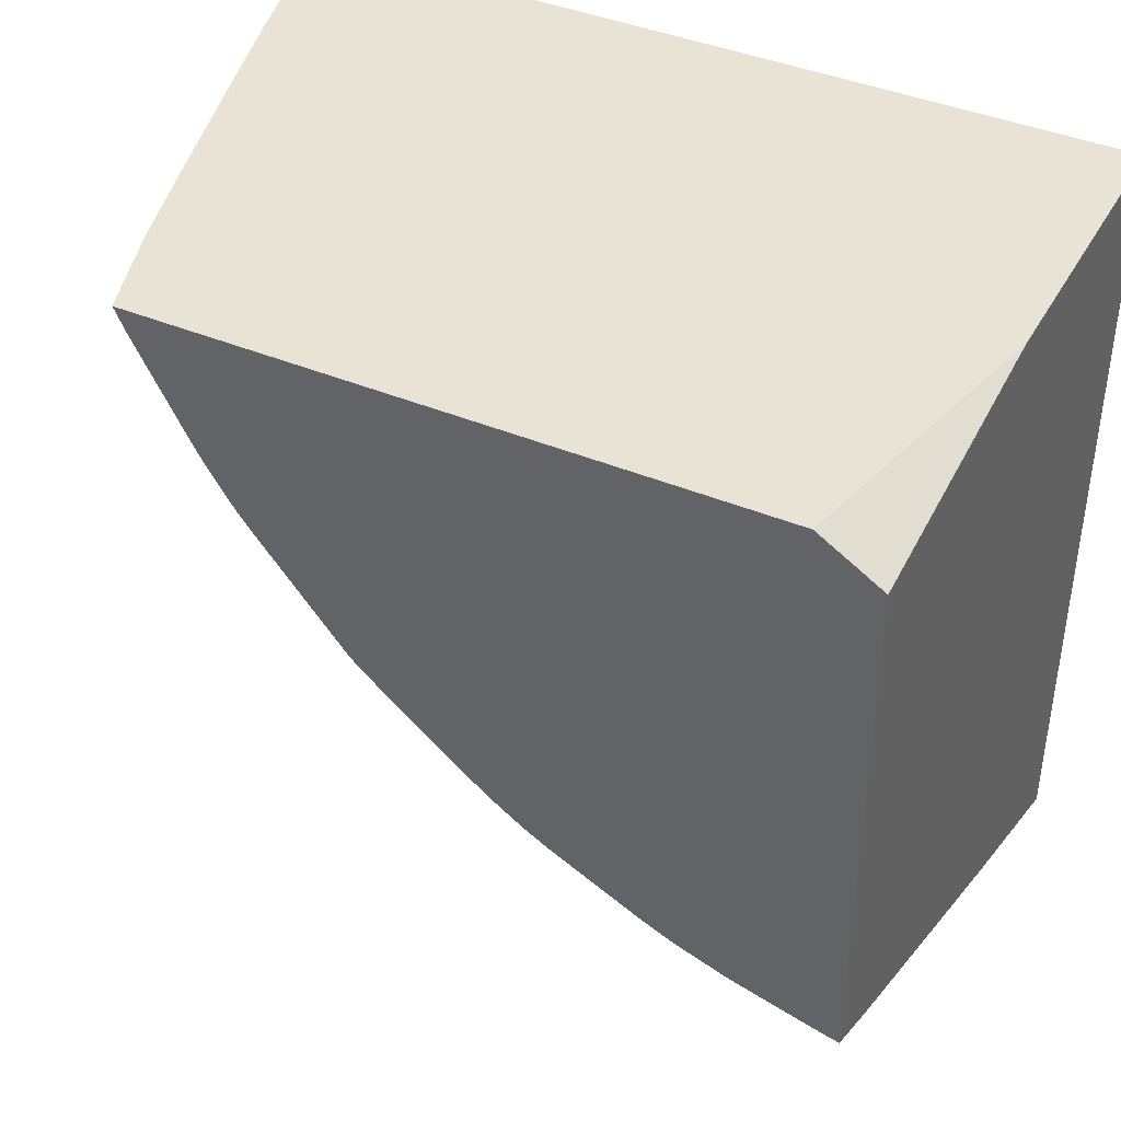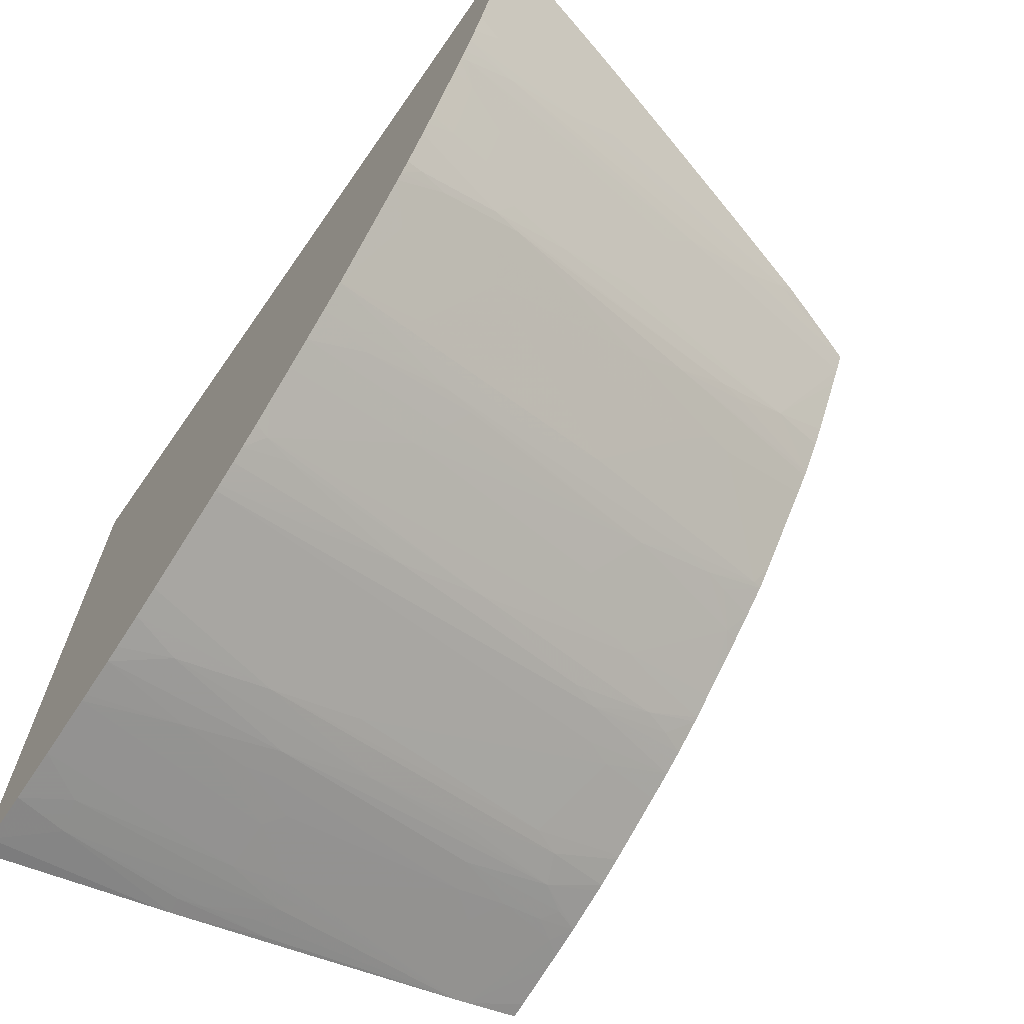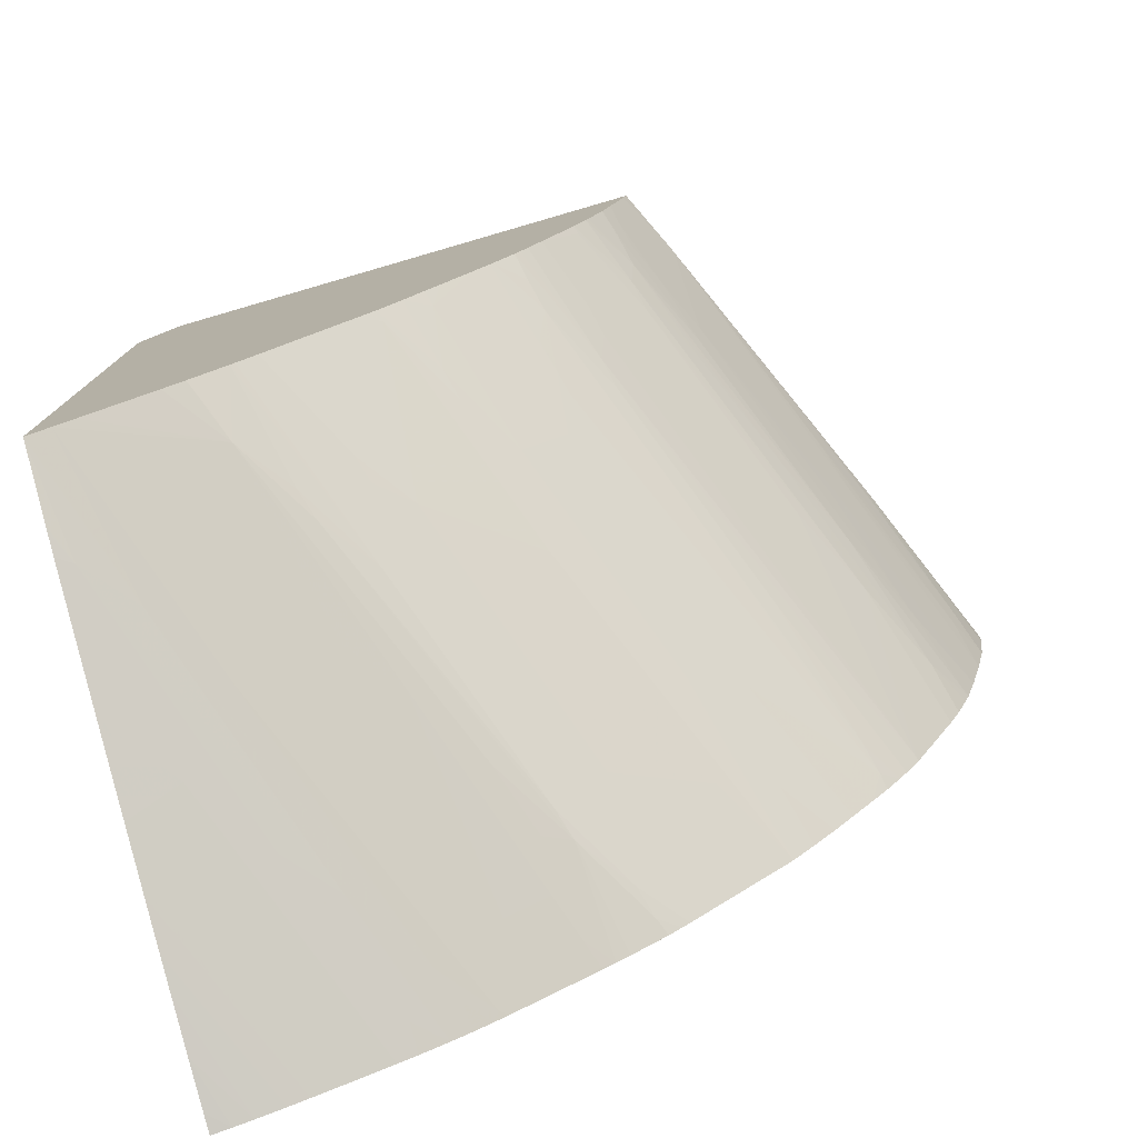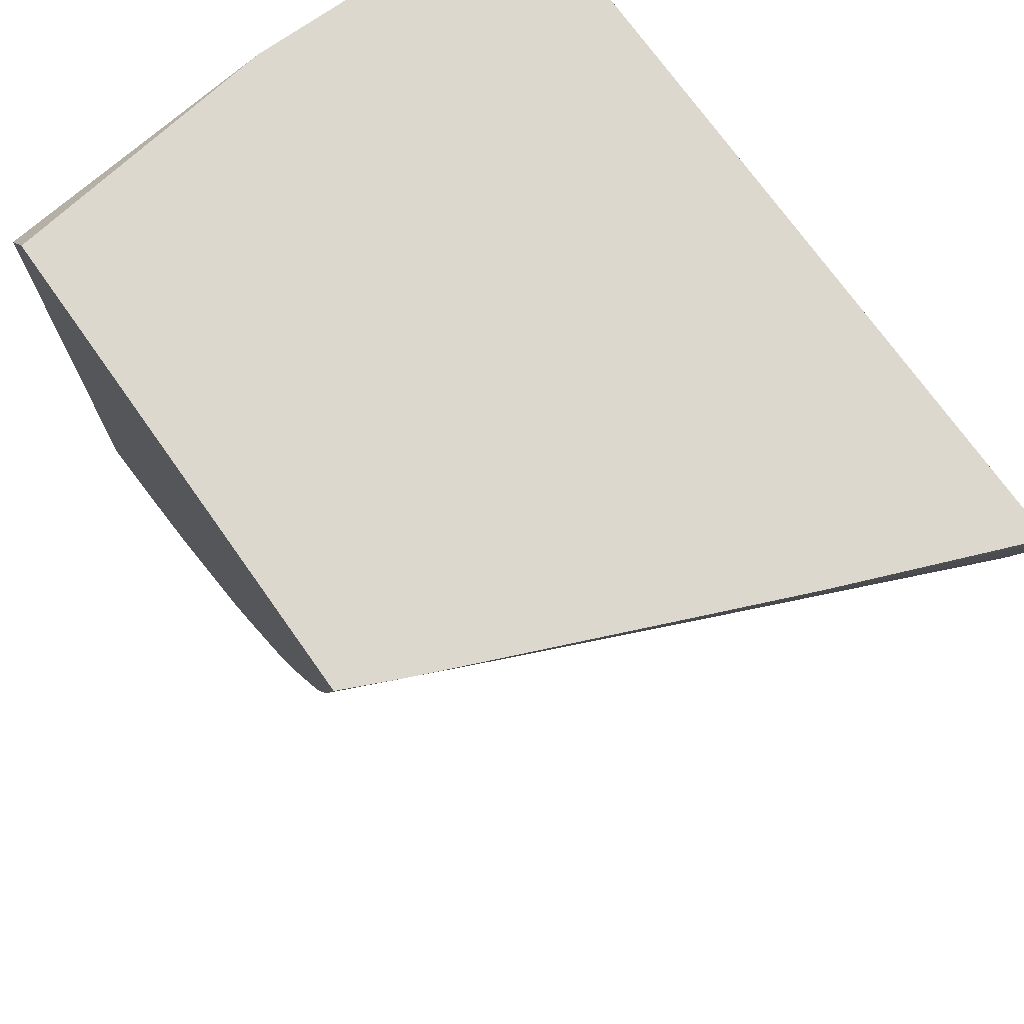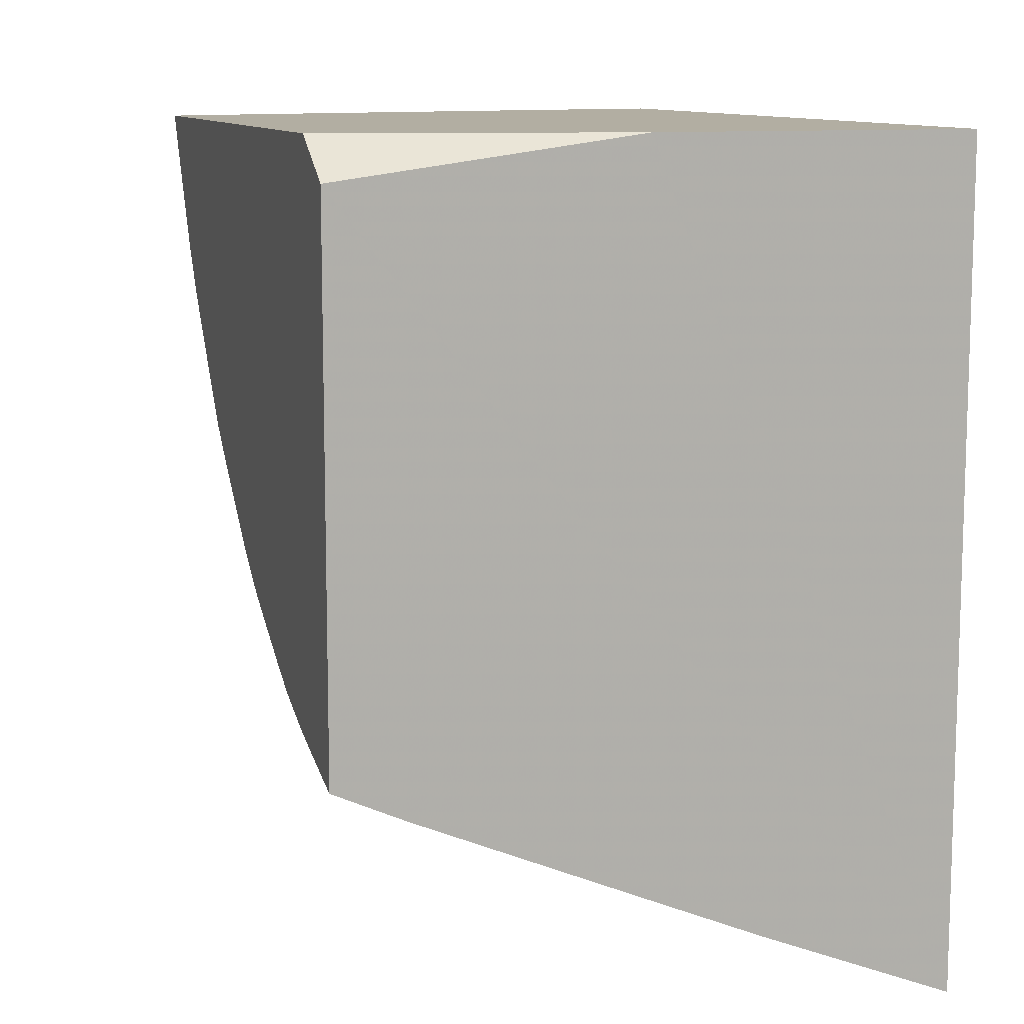
<metadata>
{"format":"obj","ext":"obj","renderer":"f3d","projection":"perspective","resolution":1024,"background":"white","views":[{"elev":41.1,"azim":-63.0,"up":"+Y"},{"elev":-68.3,"azim":145.0,"up":"+Y"},{"elev":-77.5,"azim":-73.8,"up":"+Z"},{"elev":72.5,"azim":-35.3,"up":"+Z"},{"elev":10.7,"azim":-17.7,"up":"+Y"}]}
</metadata>
<code>
v -0.00704 -0.03289 -0.03473
v -0.00704 -0.01272 -0.03473
v -0.01162 -0.03104 -0.03473
v -0.00704 -0.03286 -0.03514
v -0.01471 -0.01272 -0.03473
v -0.00704 -0.01272 -0.05575
v -0.01185 -0.03094 -0.03473
v -0.008417 -0.03219 -0.03589
v -0.00704 -0.03269 -0.03632
v -0.02192 -0.01272 -0.03628
v -0.02192 -0.01369 -0.03473
v -0.00704 -0.01321 -0.05565
v -0.007528 -0.01272 -0.05564
v -0.01214 -0.03082 -0.03473
v -0.01443 -0.02984 -0.03484
v -0.01178 -0.03091 -0.03514
v -0.01251 -0.0306 -0.03514
v -0.01425 -0.02976 -0.03564
v -0.008215 -0.03211 -0.03668
v -0.00704 -0.0324 -0.03752
v -0.02192 -0.01272 -0.05162
v -0.02192 -0.0266 -0.03473
v -0.00704 -0.0137 -0.05554
v -0.00872 -0.01272 -0.05536
v -0.01453 -0.02981 -0.03473
v -0.02006 -0.02745 -0.03473
v -0.01379 -0.03004 -0.0352
v -0.01251 -0.03034 -0.03633
v -0.01255 -0.03001 -0.03751
v -0.00704 -0.03204 -0.03891
v -0.02002 -0.01272 -0.05225
v -0.01907 -0.01311 -0.05241
v -0.01775 -0.0142 -0.05237
v -0.02192 -0.0128 -0.05158
v -0.02042 -0.02729 -0.03473
v -0.02192 -0.02651 -0.03512
v -0.00704 -0.0144 -0.05535
v -0.007743 -0.0137 -0.05536
v -0.01008 -0.01272 -0.05502
v -0.01923 -0.02747 -0.03603
v -0.01405 -0.02967 -0.03633
v -0.01345 -0.02993 -0.03633
v -0.01819 -0.02754 -0.03752
v -0.01298 -0.02972 -0.03791
v -0.009439 -0.03093 -0.03916
v -0.00704 -0.03199 -0.03907
v -0.0199 -0.01272 -0.05229
v -0.01934 -0.01272 -0.05247
v -0.01201 -0.01556 -0.05363
v -0.01069 -0.01665 -0.05359
v -0.0156 -0.01557 -0.05245
v -0.02192 -0.01331 -0.05133
v -0.01696 -0.01449 -0.0525
v -0.008572 -0.01803 -0.05368
v -0.02192 -0.02619 -0.03633
v -0.02147 -0.02622 -0.03698
v -0.019 -0.02737 -0.03683
v -0.00704 -0.0149 -0.0552
v -0.01144 -0.01272 -0.05467
v -0.01091 -0.01272 -0.05481
v -0.01016 -0.01272 -0.055
v -0.01965 -0.02689 -0.03752
v -0.01796 -0.02744 -0.03824
v -0.01193 -0.02979 -0.03933
v -0.01213 -0.02987 -0.03871
v -0.01132 -0.03023 -0.03871
v -0.00704 -0.03174 -0.03993
v -0.01706 -0.01272 -0.05312
v -0.01406 -0.01408 -0.05353
v -0.00704 -0.01679 -0.05462
v -0.00704 -0.01727 -0.05446
v -0.007743 -0.01727 -0.05425
v -0.00704 -0.01798 -0.05419
v -0.00704 -0.01845 -0.05399
v -0.007206 -0.0191 -0.05362
v -0.01489 -0.0164 -0.05226
v -0.02035 -0.01674 -0.05006
v -0.02192 -0.01382 -0.05105
v -0.00766 -0.01844 -0.05379
v -0.02192 -0.02612 -0.03661
v -0.02192 -0.02589 -0.03744
v -0.02084 -0.02638 -0.03744
v -0.00704 -0.01563 -0.05498
v -0.01242 -0.01272 -0.0544
v -0.01212 -0.01272 -0.05449
v -0.02123 -0.02611 -0.03777
v -0.02043 -0.02629 -0.03834
v -0.0144 -0.02863 -0.03942
v -0.008341 -0.03097 -0.0405
v -0.00704 -0.0316 -0.0403
v -0.0159 -0.01272 -0.05344
v -0.0137 -0.01272 -0.05406
v -0.00704 -0.01587 -0.05491
v -0.00704 -0.01634 -0.05476
v -0.00704 -0.01893 -0.05376
v -0.00704 -0.01915 -0.05365
v -0.00704 -0.01931 -0.05357
v -0.00766 -0.01956 -0.05321
v -0.01489 -0.01727 -0.05179
v -0.01815 -0.01804 -0.05014
v -0.01894 -0.01778 -0.04997
v -0.02192 -0.01707 -0.04915
v -0.02114 -0.01646 -0.0499
v -0.02192 -0.01613 -0.04977
v -0.02192 -0.01559 -0.05008
v -0.01551 -0.01789 -0.05123
v -0.01413 -0.01895 -0.05116
v -0.01194 -0.02027 -0.05123
v -0.009753 -0.02157 -0.05131
v -0.02192 -0.02589 -0.03744
v -0.01348 -0.01272 -0.05411
v -0.02192 -0.02549 -0.03857
v -0.02192 -0.02542 -0.03875
v -0.0201 -0.02613 -0.03914
v -0.01765 -0.0273 -0.03904
v -0.0108 -0.02982 -0.04058
v -0.00704 -0.0313 -0.04107
v -0.00704 -0.01976 -0.05332
v -0.00704 -0.02082 -0.05274
v -0.007743 -0.0206 -0.0526
v -0.008905 -0.01968 -0.05268
v -0.009868 -0.01929 -0.05254
v -0.01671 -0.01908 -0.05004
v -0.01055 -0.02132 -0.05114
v -0.02192 -0.01718 -0.04906
v -0.009284 -0.02009 -0.05232
v -0.008905 -0.02079 -0.05207
v -0.01014 -0.02089 -0.05155
v -0.008272 -0.02259 -0.05119
v -0.00704 -0.02174 -0.05222
v -0.00704 -0.02208 -0.05201
v -0.00704 -0.02299 -0.05142
v -0.007477 -0.02282 -0.05136
v -0.02192 -0.0251 -0.03947
v -0.0193 -0.02632 -0.03954
v -0.01324 -0.02865 -0.04062
v -0.007144 -0.02977 -0.04407
v -0.00704 -0.03099 -0.04174
v -0.007147 -0.03097 -0.04169
v -0.00704 -0.02148 -0.05237
v -0.007094 -0.02141 -0.05239
v -0.007743 -0.02119 -0.05227
v -0.00849 -0.02035 -0.05246
v -0.01524 -0.02011 -0.04991
v -0.01846 -0.0193 -0.04903
v -0.01913 -0.0191 -0.04887
v -0.02192 -0.01768 -0.04868
v -0.01022 -0.02209 -0.05067
v -0.00704 -0.02332 -0.05116
v -0.00704 -0.02352 -0.05101
v -0.007823 -0.02322 -0.05088
v -0.01069 -0.02262 -0.05001
v -0.02172 -0.02515 -0.03957
v -0.02192 -0.02425 -0.04113
v -0.01968 -0.02594 -0.03992
v -0.02009 -0.02493 -0.04154
v -0.01929 -0.02512 -0.0419
v -0.00704 -0.02988 -0.04396
v -0.01885 -0.02491 -0.0427
v -0.009552 -0.0286 -0.04409
v -0.00704 -0.0298 -0.04411
v -0.01766 -0.02013 -0.04873
v -0.02166 -0.02037 -0.04656
v -0.02192 -0.01976 -0.04694
v -0.00704 -0.02422 -0.05041
v -0.007743 -0.02405 -0.05022
v -0.009328 -0.0249 -0.04874
v -0.01551 -0.02265 -0.04766
v -0.02192 -0.02389 -0.04182
v -0.02192 -0.02357 -0.04237
v -0.02123 -0.02371 -0.04271
v -0.02044 -0.02392 -0.04302
v -0.01806 -0.0251 -0.04302
v -0.01196 -0.02742 -0.04411
v -0.02192 -0.0237 -0.04214
v -0.00704 -0.02974 -0.04422
v -0.01934 -0.02159 -0.04661
v -0.02014 -0.02138 -0.04638
v -0.02192 -0.02029 -0.04649
v -0.00704 -0.02614 -0.04878
v -0.0132 -0.02387 -0.04769
v -0.02192 -0.02303 -0.04317
v -0.02192 -0.02295 -0.04327
v -0.01986 -0.02362 -0.04381
v -0.01906 -0.02383 -0.04408
v -0.01749 -0.02483 -0.04382
v -0.01434 -0.02623 -0.0441
v -0.008232 -0.02853 -0.04518
v -0.00704 -0.02941 -0.04474
v -0.0178 -0.0226 -0.04641
v -0.01088 -0.02509 -0.04773
v -0.02154 -0.0215 -0.04534
v -0.02084 -0.02119 -0.04616
v -0.02192 -0.02073 -0.046
v -0.00704 -0.02615 -0.04878
v -0.02192 -0.02252 -0.04381
v -0.01766 -0.02371 -0.04513
v -0.01846 -0.02398 -0.04427
v -0.007438 -0.02873 -0.04545
v -0.00704 -0.02918 -0.04508
v -0.01121 -0.02555 -0.04698
v -0.01075 -0.02622 -0.04647
v -0.01687 -0.02392 -0.04538
v -0.01167 -0.02488 -0.0475
v -0.008522 -0.0263 -0.04776
v -0.00704 -0.02671 -0.04817
v -0.02192 -0.02176 -0.04476
v -0.02192 -0.0214 -0.04521
v -0.02192 -0.02088 -0.04582
v -0.00704 -0.0288 -0.04562
v -0.00704 -0.02838 -0.04615
v -0.00704 -0.02728 -0.0475
v -0.00704 -0.0278 -0.04687
f 109 131 132
f 116 137 138
f 116 136 137
f 116 139 117
f 114 135 116
f 116 138 139
f 114 134 135
f 113 134 114
f 109 133 129
f 109 132 133
f 116 135 136
f 107 127 108
f 109 128 130
f 109 129 124
f 108 128 109
f 108 127 128
f 107 126 127
f 107 121 126
f 106 121 107
f 106 122 121
f 102 123 125
f 102 104 103
f 109 130 131
f 117 139 138
f 124 129 148
f 119 141 142
f 132 149 133
f 101 123 102
f 130 141 140
f 130 142 141
f 129 152 148
f 129 151 152
f 129 150 151
f 129 149 150
f 129 133 149
f 128 142 130
f 127 142 128
f 124 148 144
f 123 124 144
f 123 147 125
f 123 146 147
f 123 145 146
f 123 144 145
f 121 127 126
f 121 143 127
f 120 143 121
f 120 127 143
f 120 142 127
f 119 142 120
f 119 140 141
f 100 124 123
f 77 106 107
f 100 123 101
f 77 105 78
f 77 104 105
f 77 103 104
f 77 102 103
f 77 101 102
f 77 100 101
f 76 98 99
f 76 99 77
f 75 98 76
f 75 97 98
f 77 99 106
f 75 96 97
f 75 79 95
f 74 95 79
f 71 73 72
f 69 94 70
f 69 93 94
f 69 92 93
f 69 91 92
f 68 91 69
f 67 89 90
f 134 153 135
f 75 95 96
f 77 107 108
f 77 108 109
f 77 109 100
f 99 122 106
f 98 122 99
f 98 121 122
f 98 120 121
f 98 119 120
f 98 118 119
f 97 118 98
f 92 111 93
f 89 117 90
f 89 116 117
f 88 116 89
f 88 114 116
f 88 115 114
f 87 115 88
f 87 114 115
f 87 113 114
f 87 112 113
f 87 110 112
f 86 110 87
f 84 93 111
f 83 93 84
f 81 86 82
f 81 110 86
f 100 109 124
f 134 154 153
f 177 190 178
f 135 155 156
f 187 199 188
f 187 198 199
f 185 187 186
f 185 198 187
f 185 197 198
f 185 190 197
f 185 192 190
f 185 196 192
f 183 185 184
f 183 196 185
f 188 199 200
f 180 191 181
f 179 193 194
f 178 193 179
f 178 192 193
f 178 190 192
f 177 191 190
f 177 181 191
f 64 87 88
f 174 189 176
f 174 188 189
f 174 187 188
f 180 195 191
f 188 200 189
f 190 201 202
f 190 202 203
f 205 206 212
f 202 212 213
f 202 213 211
f 201 212 202
f 201 205 212
f 201 204 205
f 199 211 210
f 199 202 211
f 199 210 200
f 198 202 199
f 198 203 202
f 197 203 198
f 193 209 194
f 192 196 207
f 192 209 193
f 192 208 209
f 192 207 208
f 191 206 205
f 191 195 206
f 191 205 204
f 190 204 201
f 190 191 204
f 190 203 197
f 173 187 174
f 172 187 173
f 172 186 187
f 172 185 186
f 153 156 155
f 153 154 156
f 152 166 167
f 152 168 162
f 152 167 168
f 150 152 151
f 150 166 152
f 150 165 166
f 146 164 147
f 146 163 164
f 146 162 163
f 145 162 146
f 144 148 152
f 144 162 145
f 144 152 162
f 137 161 158
f 137 160 161
f 137 159 160
f 137 157 159
f 137 158 138
f 136 157 137
f 136 156 157
f 135 156 136
f 154 169 156
f 135 153 155
f 156 169 157
f 159 170 171
f 172 184 185
f 172 183 184
f 172 182 183
f 171 182 172
f 170 182 171
f 168 181 177
f 168 180 181
f 167 180 168
f 166 180 167
f 165 180 166
f 163 168 177
f 163 179 164
f 163 178 179
f 163 177 178
f 162 168 163
f 160 176 161
f 160 174 176
f 159 175 170
f 159 169 175
f 159 174 160
f 159 173 174
f 159 172 173
f 159 171 172
f 157 169 159
f 64 66 65
f 51 77 52
f 64 88 89
f 3 8 4
f 3 7 8
f 2 10 5
f 2 21 10
f 2 31 21
f 2 47 31
f 2 48 47
f 2 68 48
f 2 91 68
f 2 92 91
f 4 8 9
f 2 111 92
f 64 89 67
f 2 59 85
f 2 60 59
f 2 61 60
f 2 39 61
f 2 24 39
f 2 13 24
f 2 6 13
f 1 6 2
f 1 12 6
f 2 84 111
f 5 10 11
f 6 12 13
f 7 14 15
f 10 196 183
f 10 207 196
f 10 208 207
f 10 209 208
f 10 194 209
f 10 179 194
f 10 164 179
f 10 147 164
f 10 125 147
f 10 102 125
f 10 104 102
f 10 105 104
f 10 78 105
f 10 52 78
f 10 34 52
f 10 21 34
f 9 19 20
f 8 19 9
f 8 18 19
f 8 17 18
f 8 16 17
f 7 16 8
f 7 15 16
f 1 23 12
f 10 183 182
f 1 37 23
f 1 83 58
f 1 176 189
f 1 161 176
f 1 158 161
f 1 138 158
f 1 117 138
f 1 90 117
f 1 67 90
f 1 46 67
f 1 30 46
f 1 20 30
f 1 189 200
f 1 9 20
f 1 3 4
f 1 7 3
f 1 14 7
f 1 25 14
f 1 26 25
f 1 35 26
f 1 22 35
f 1 11 22
f 1 5 11
f 1 2 5
f 1 4 9
f 1 200 210
f 1 210 211
f 1 211 213
f 1 93 83
f 1 94 93
f 1 70 94
f 1 71 70
f 1 73 71
f 1 74 73
f 1 95 74
f 1 96 95
f 1 97 96
f 1 118 97
f 1 119 118
f 1 140 119
f 1 130 140
f 1 131 130
f 1 132 131
f 1 149 132
f 1 150 149
f 1 165 150
f 1 180 165
f 1 195 180
f 1 206 195
f 1 212 206
f 1 213 212
f 1 58 37
f 10 182 170
f 2 85 84
f 10 175 169
f 48 68 69
f 45 66 64
f 45 67 46
f 45 64 67
f 44 66 45
f 44 65 66
f 43 57 62
f 43 65 44
f 43 64 65
f 43 63 64
f 48 69 49
f 43 62 63
f 40 57 43
f 38 61 39
f 38 60 61
f 37 60 38
f 37 59 60
f 37 58 59
f 35 57 40
f 35 56 57
f 35 55 56
f 35 36 55
f 40 43 41
f 49 69 70
f 49 70 71
f 49 71 72
f 63 87 64
f 63 86 87
f 63 82 86
f 62 82 63
f 58 85 59
f 58 84 85
f 58 83 84
f 56 62 57
f 56 82 62
f 10 170 175
f 56 80 81
f 55 80 56
f 54 79 75
f 54 74 79
f 52 77 78
f 51 76 77
f 51 75 76
f 51 54 75
f 50 54 53
f 50 74 54
f 50 73 74
f 49 73 50
f 49 72 73
f 33 54 51
f 33 53 54
f 56 81 82
f 33 52 34
f 18 26 28
f 18 27 26
f 18 28 19
f 17 27 18
f 15 17 16
f 15 27 17
f 15 26 27
f 15 25 26
f 14 25 15
f 12 24 13
f 19 28 20
f 12 23 24
f 10 36 22
f 10 55 36
f 10 80 55
f 10 81 80
f 10 112 110
f 10 113 112
f 10 134 113
f 10 154 134
f 10 169 154
f 33 50 53
f 10 22 11
f 20 29 30
f 10 110 81
f 21 31 32
f 33 51 52
f 20 28 29
f 32 50 33
f 32 49 50
f 32 48 49
f 31 47 32
f 30 45 46
f 29 41 43
f 29 42 41
f 29 45 30
f 29 44 45
f 29 43 44
f 32 47 48
f 26 42 28
f 28 42 29
f 22 36 35
f 23 38 39
f 23 39 24
f 23 37 38
f 26 35 40
f 26 40 41
f 21 32 33
f 26 41 42
f 21 33 34

</code>
